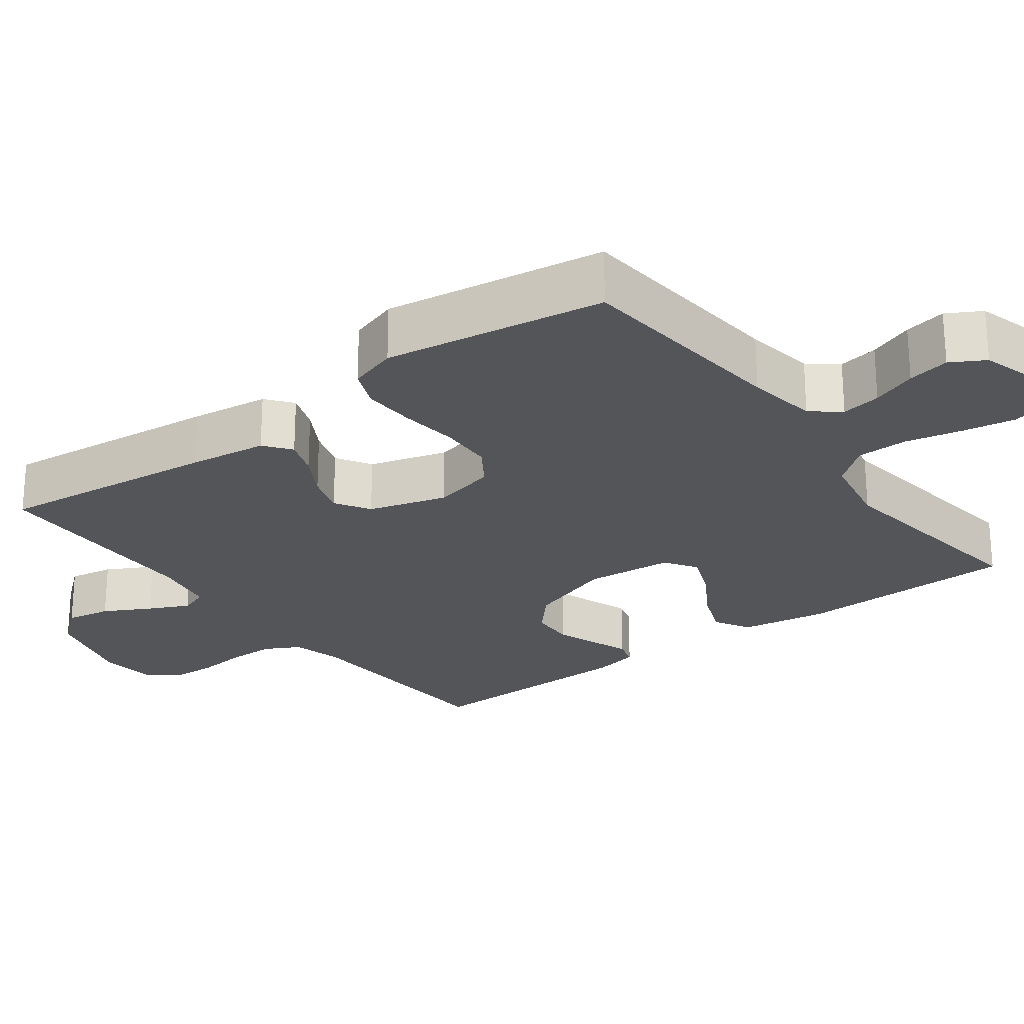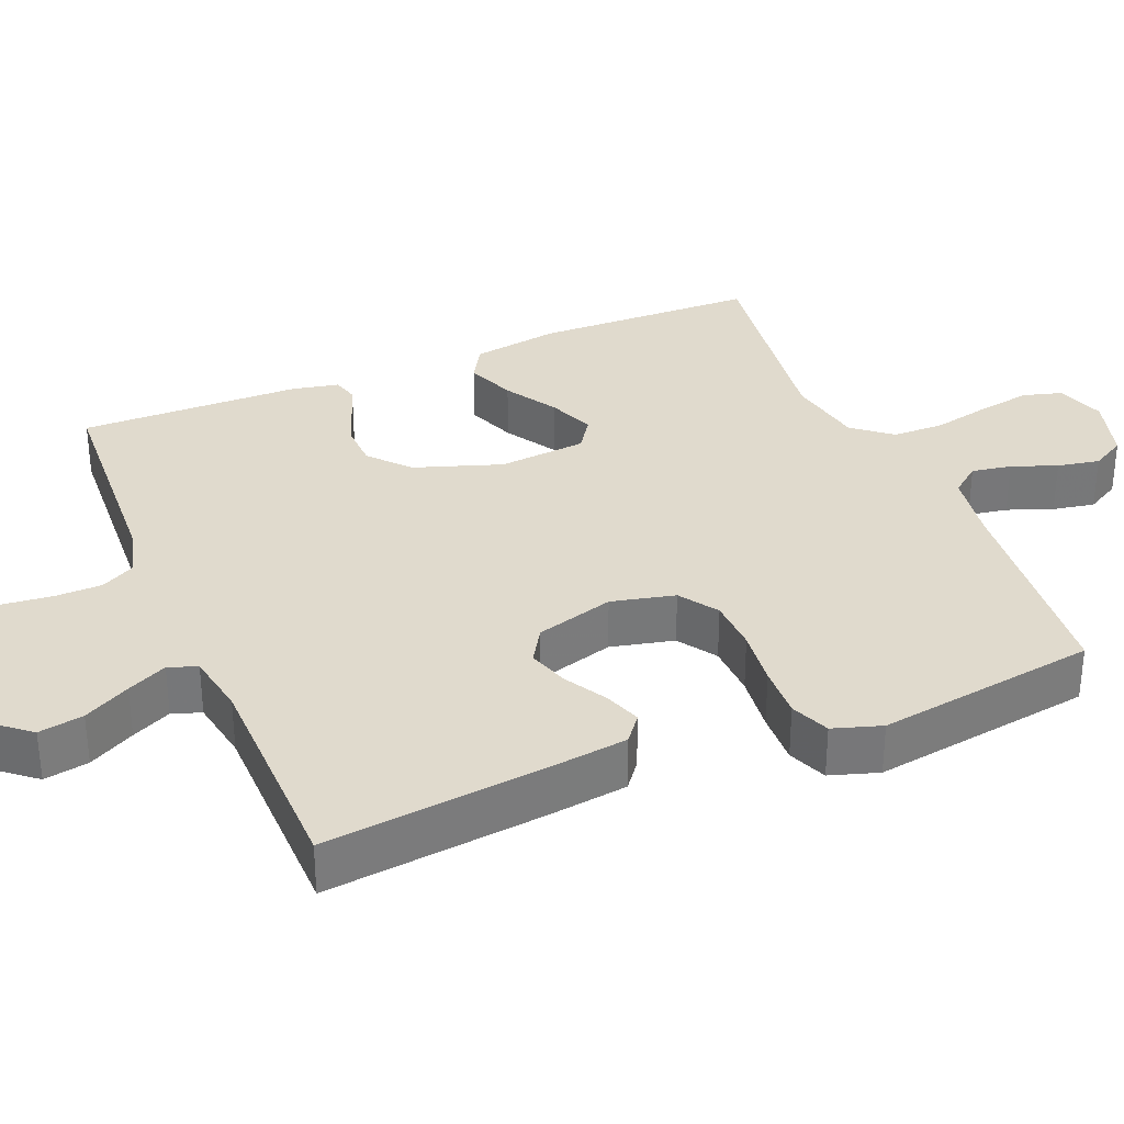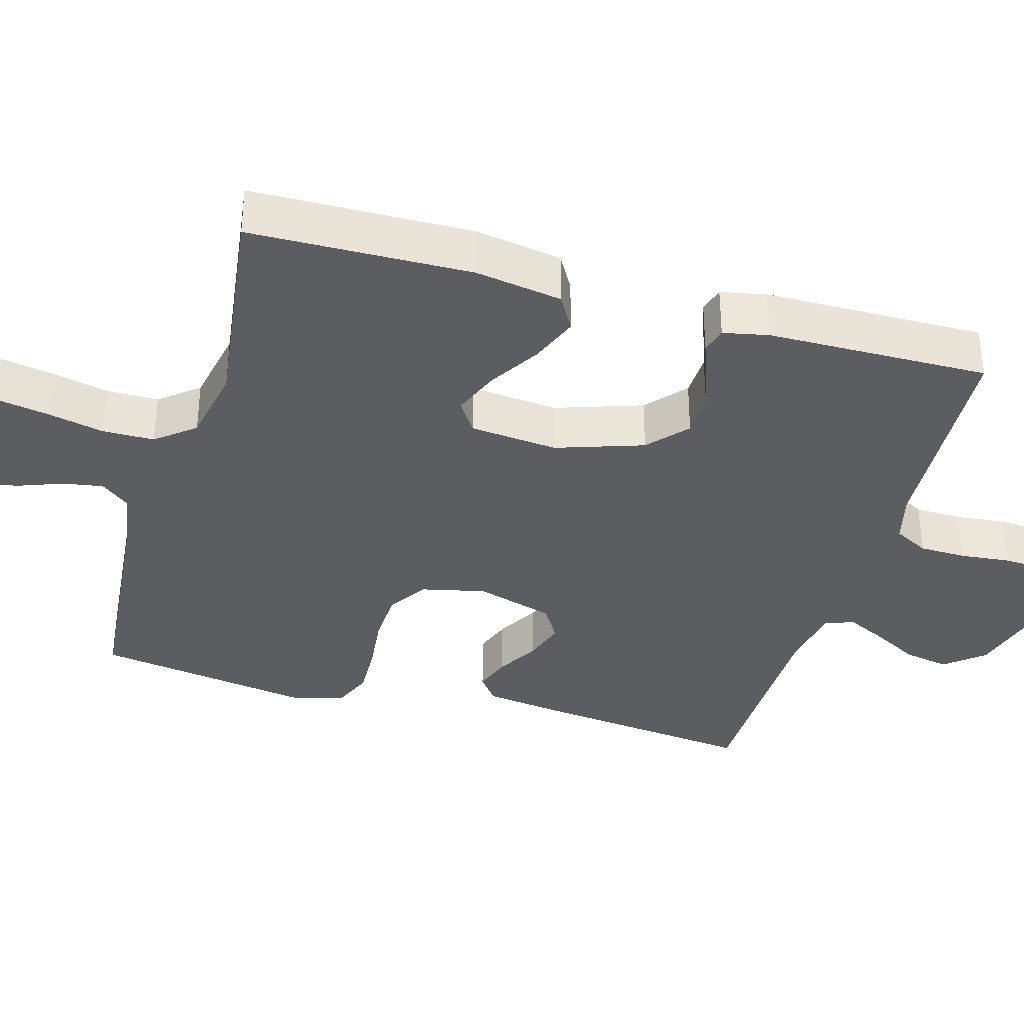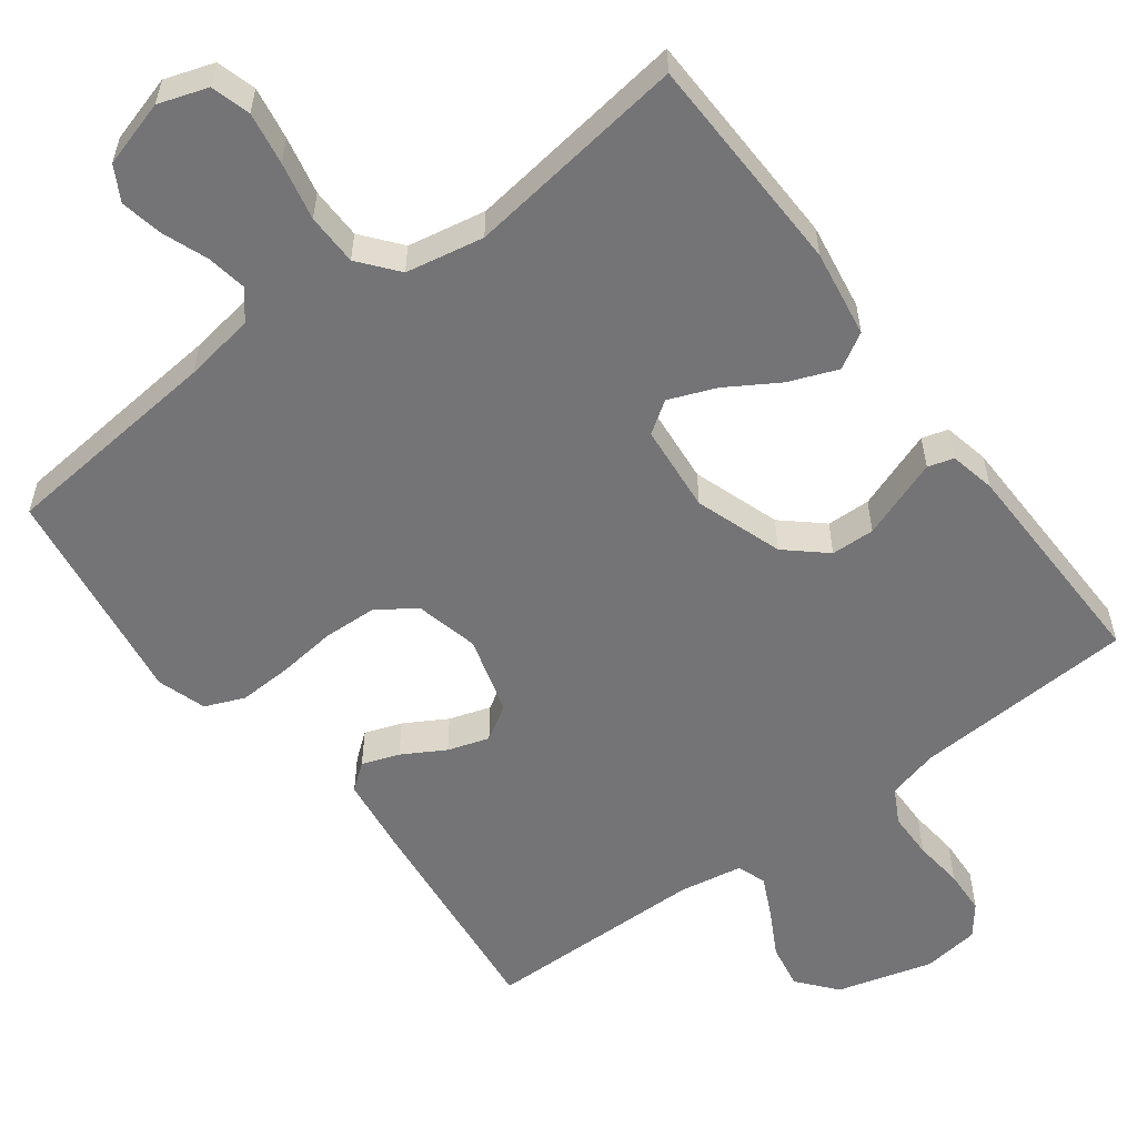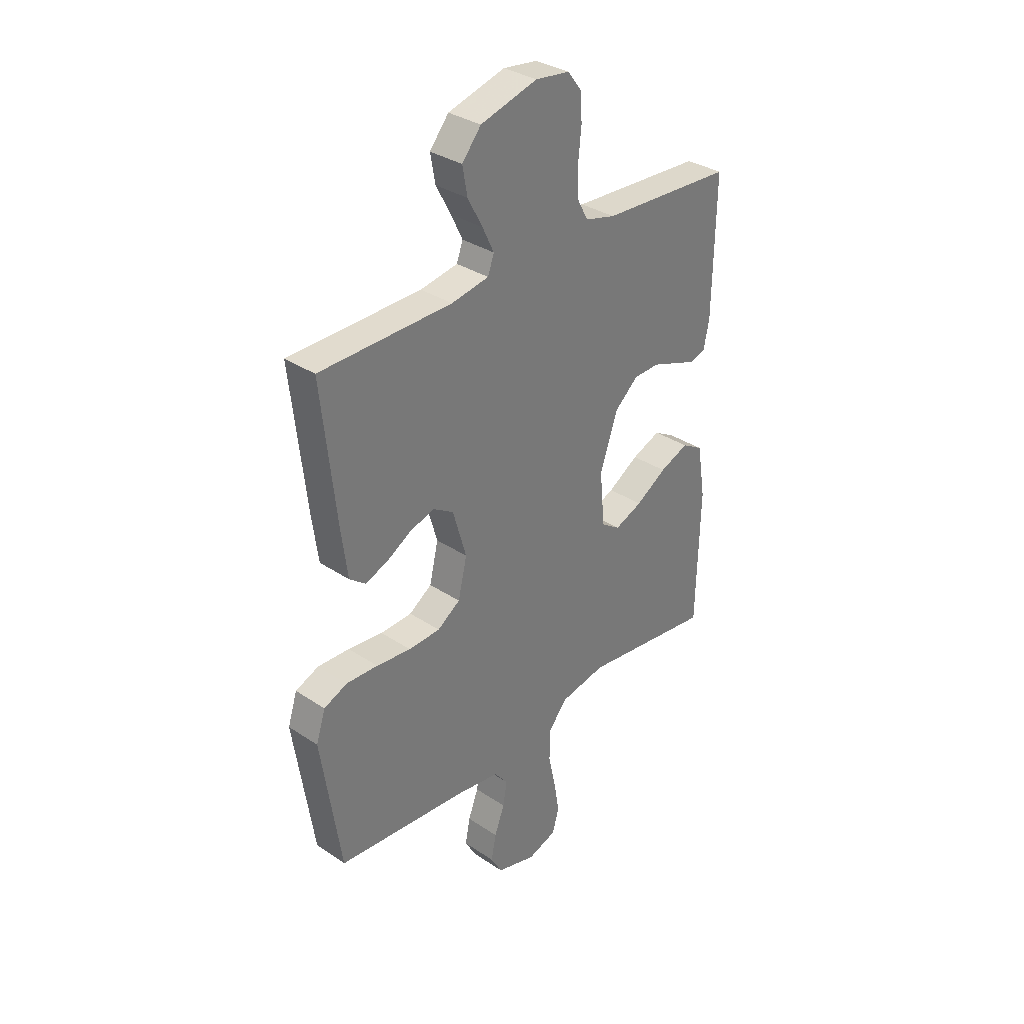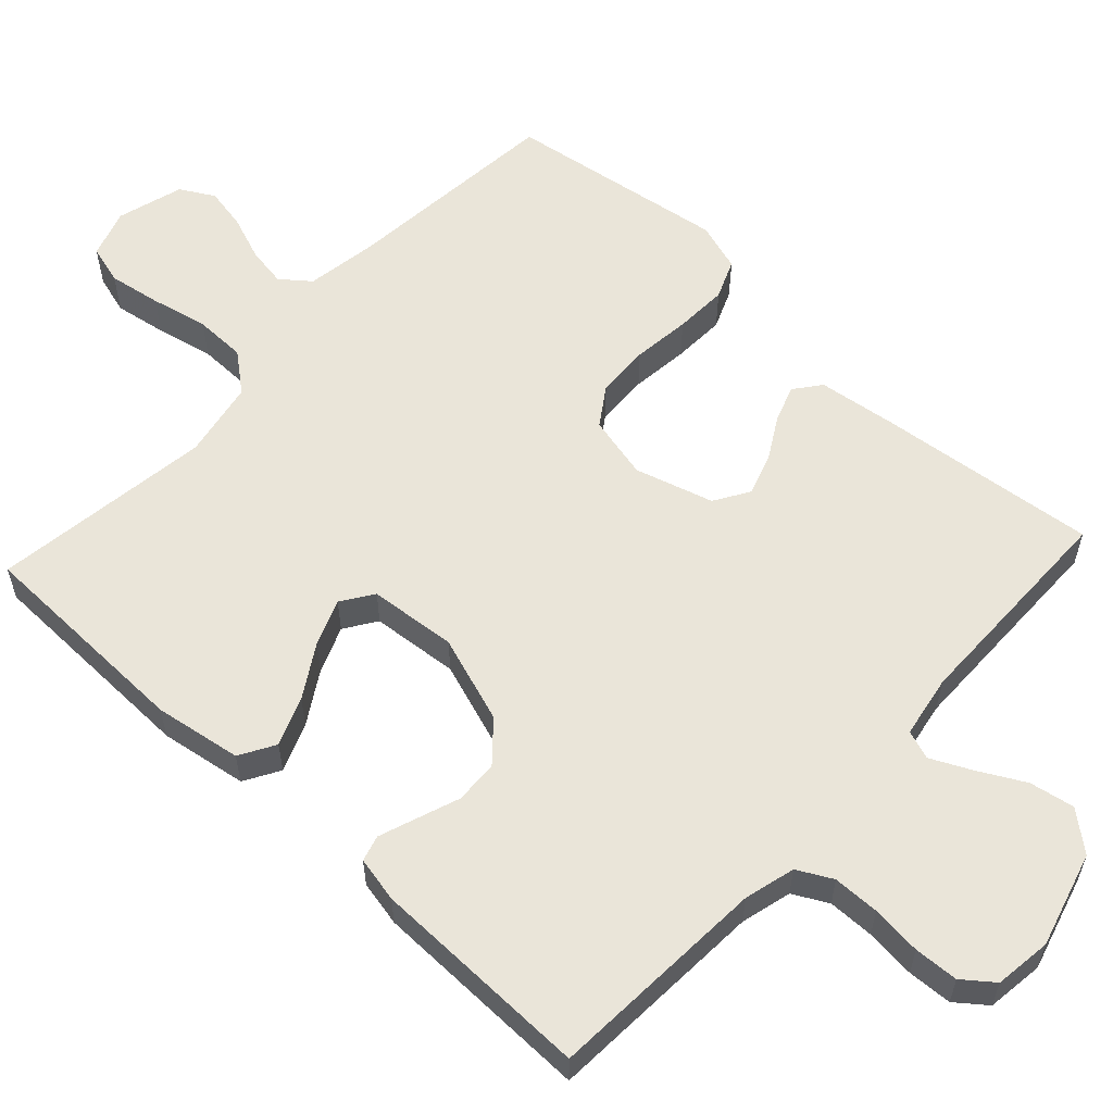
<metadata>
{"format":"obj","ext":"obj","renderer":"f3d","projection":"perspective","resolution":1024,"background":"white","views":[{"elev":-24.5,"azim":126.8,"up":"+Y"},{"elev":33.1,"azim":67.5,"up":"+Y"},{"elev":-36.1,"azim":-106.1,"up":"+Y"},{"elev":-56.3,"azim":-143.1,"up":"+Y"},{"elev":33.4,"azim":132.4,"up":"+Z"},{"elev":58.2,"azim":-47.2,"up":"+Y"}]}
</metadata>
<code>
v 0.5 0.07 -0.5
v 0.2 0.07 -0.528
v 0.104 0.07 -0.543
v 0.073 0.07 -0.582
v 0.082 0.07 -0.636
v 0.105 0.07 -0.697
v 0.116 0.07 -0.754
v 0.09 0.07 -0.8
v 0 0.07 -0.826
v -0.066 0.07 -0.804
v -0.081 0.07 -0.751
v -0.069 0.07 -0.68
v -0.052 0.07 -0.602
v -0.053 0.07 -0.532
v -0.095 0.07 -0.48
v -0.2 0.07 -0.46
v -0.5 0.07 -0.5
v -0.507 0.07 -0.2
v -0.488 0.07 -0.082
v -0.44 0.07 -0.054
v -0.374 0.07 -0.08
v -0.304 0.07 -0.123
v -0.241 0.07 -0.148
v -0.198 0.07 -0.119
v -0.187 0.07 0
v -0.227 0.07 0.118
v -0.28 0.07 0.165
v -0.339 0.07 0.167
v -0.397 0.07 0.146
v -0.447 0.07 0.128
v -0.482 0.07 0.138
v -0.495 0.07 0.2
v -0.5 0.07 0.5
v -0.2 0.07 0.517
v -0.131 0.07 0.535
v -0.106 0.07 0.582
v -0.105 0.07 0.645
v -0.112 0.07 0.713
v -0.109 0.07 0.773
v -0.077 0.07 0.814
v 0 0.07 0.824
v 0.129 0.07 0.788
v 0.172 0.07 0.736
v 0.161 0.07 0.675
v 0.127 0.07 0.612
v 0.101 0.07 0.558
v 0.115 0.07 0.519
v 0.2 0.07 0.504
v 0.5 0.07 0.5
v 0.467 0.07 0.2
v 0.453 0.07 0.094
v 0.417 0.07 0.066
v 0.367 0.07 0.084
v 0.31 0.07 0.117
v 0.254 0.07 0.135
v 0.207 0.07 0.106
v 0.176 0.07 0
v 0.196 0.07 -0.086
v 0.248 0.07 -0.121
v 0.32 0.07 -0.124
v 0.399 0.07 -0.115
v 0.471 0.07 -0.112
v 0.524 0.07 -0.134
v 0.545 0.07 -0.2
v 0.5 0 -0.5
v 0.2 0 -0.528
v 0.104 0 -0.543
v 0.073 0 -0.582
v 0.082 0 -0.636
v 0.105 0 -0.697
v 0.116 0 -0.754
v 0.09 0 -0.8
v 0 0 -0.826
v -0.066 0 -0.804
v -0.081 0 -0.751
v -0.069 0 -0.68
v -0.052 0 -0.602
v -0.053 0 -0.532
v -0.095 0 -0.48
v -0.2 0 -0.46
v -0.5 0 -0.5
v -0.507 0 -0.2
v -0.488 0 -0.082
v -0.44 0 -0.054
v -0.374 0 -0.08
v -0.304 0 -0.123
v -0.241 0 -0.148
v -0.198 0 -0.119
v -0.187 0 0
v -0.227 0 0.118
v -0.28 0 0.165
v -0.339 0 0.167
v -0.397 0 0.146
v -0.447 0 0.128
v -0.482 0 0.138
v -0.495 0 0.2
v -0.5 0 0.5
v -0.2 0 0.517
v -0.131 0 0.535
v -0.106 0 0.582
v -0.105 0 0.645
v -0.112 0 0.713
v -0.109 0 0.773
v -0.077 0 0.814
v 0 0 0.824
v 0.129 0 0.788
v 0.172 0 0.736
v 0.161 0 0.675
v 0.127 0 0.612
v 0.101 0 0.558
v 0.115 0 0.519
v 0.2 0 0.504
v 0.5 0 0.5
v 0.467 0 0.2
v 0.453 0 0.094
v 0.417 0 0.066
v 0.367 0 0.084
v 0.31 0 0.117
v 0.254 0 0.135
v 0.207 0 0.106
v 0.176 0 0
v 0.196 0 -0.086
v 0.248 0 -0.121
v 0.32 0 -0.124
v 0.399 0 -0.115
v 0.471 0 -0.112
v 0.524 0 -0.134
v 0.545 0 -0.2
f 63 64 1 2
f 60 61 62 63
f 59 60 63 2
f 58 59 2 3
f 57 58 3 4
f 51 52 53 54
f 51 54 55
f 48 49 50 51
f 47 48 51 55
f 42 43 44 45
f 42 45 46
f 41 42 46
f 40 41 46 47
f 37 38 39 40
f 36 37 40 47
f 31 32 33 34
f 31 34 35
f 28 29 30 31
f 28 31 35
f 27 28 35
f 26 27 35 36
f 19 20 21 22
f 19 22 23
f 16 17 18 19
f 15 16 19 23
f 14 15 23 24
f 10 11 12 13
f 8 9 10 13
f 8 13 14
f 5 6 7 8
f 4 5 8 14
f 57 4 14 24
f 36 47 55 56
f 25 26 36 56
f 24 25 56 57
f 66 65 128 127
f 127 126 125 124
f 66 127 124 123
f 67 66 123 122
f 68 67 122 121
f 118 117 116 115
f 119 118 115
f 115 114 113 112
f 119 115 112 111
f 109 108 107 106
f 110 109 106
f 110 106 105
f 111 110 105 104
f 104 103 102 101
f 111 104 101 100
f 98 97 96 95
f 99 98 95
f 95 94 93 92
f 99 95 92
f 99 92 91
f 100 99 91 90
f 86 85 84 83
f 87 86 83
f 83 82 81 80
f 87 83 80 79
f 88 87 79 78
f 77 76 75 74
f 77 74 73 72
f 78 77 72
f 72 71 70 69
f 78 72 69 68
f 88 78 68 121
f 120 119 111 100
f 120 100 90 89
f 121 120 89 88
f 1 65 66 2
f 2 66 67 3
f 3 67 68 4
f 4 68 69 5
f 5 69 70 6
f 6 70 71 7
f 7 71 72 8
f 8 72 73 9
f 9 73 74 10
f 10 74 75 11
f 11 75 76 12
f 12 76 77 13
f 13 77 78 14
f 14 78 79 15
f 15 79 80 16
f 16 80 81 17
f 17 81 82 18
f 18 82 83 19
f 19 83 84 20
f 20 84 85 21
f 21 85 86 22
f 22 86 87 23
f 23 87 88 24
f 24 88 89 25
f 25 89 90 26
f 26 90 91 27
f 27 91 92 28
f 28 92 93 29
f 29 93 94 30
f 30 94 95 31
f 31 95 96 32
f 32 96 97 33
f 33 97 98 34
f 34 98 99 35
f 35 99 100 36
f 36 100 101 37
f 37 101 102 38
f 38 102 103 39
f 39 103 104 40
f 40 104 105 41
f 41 105 106 42
f 42 106 107 43
f 43 107 108 44
f 44 108 109 45
f 45 109 110 46
f 46 110 111 47
f 47 111 112 48
f 48 112 113 49
f 49 113 114 50
f 50 114 115 51
f 51 115 116 52
f 52 116 117 53
f 53 117 118 54
f 54 118 119 55
f 55 119 120 56
f 56 120 121 57
f 57 121 122 58
f 58 122 123 59
f 59 123 124 60
f 60 124 125 61
f 61 125 126 62
f 62 126 127 63
f 63 127 128 64
f 64 128 65 1

</code>
